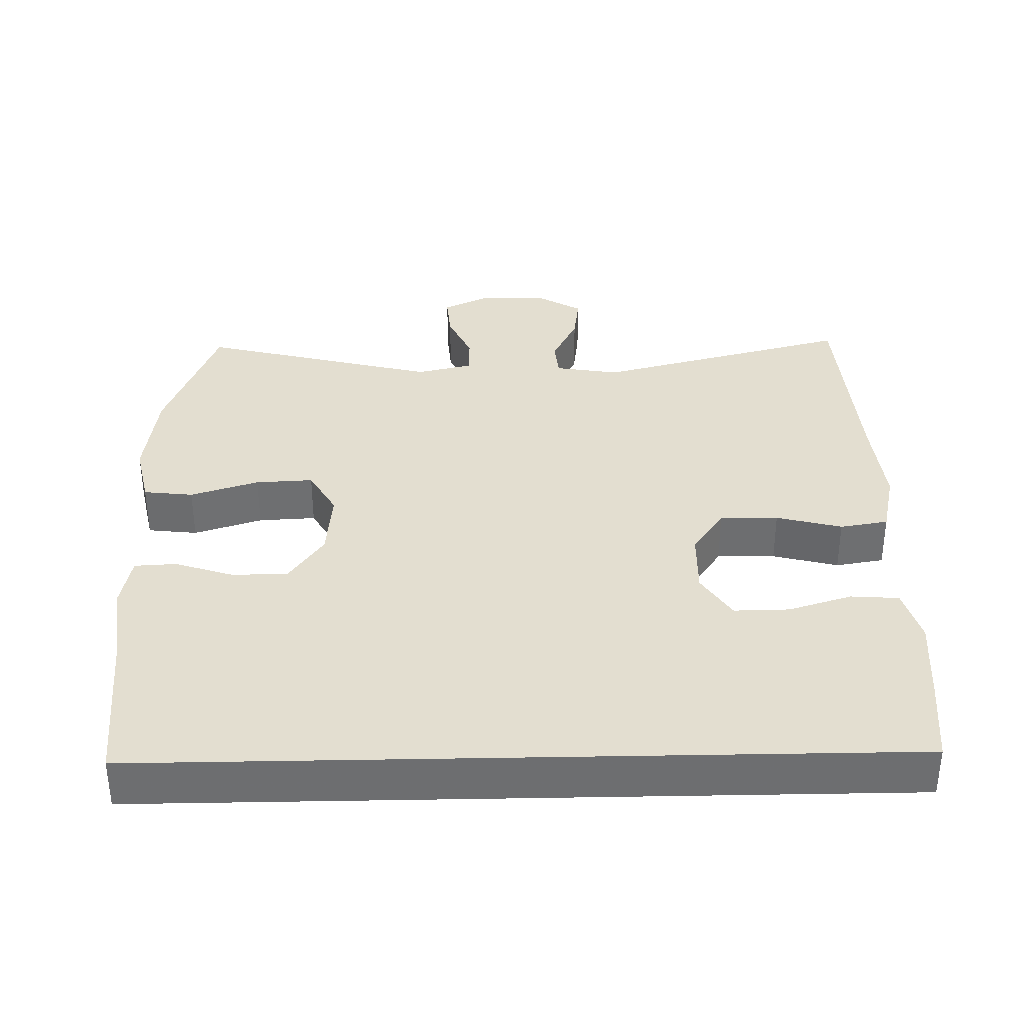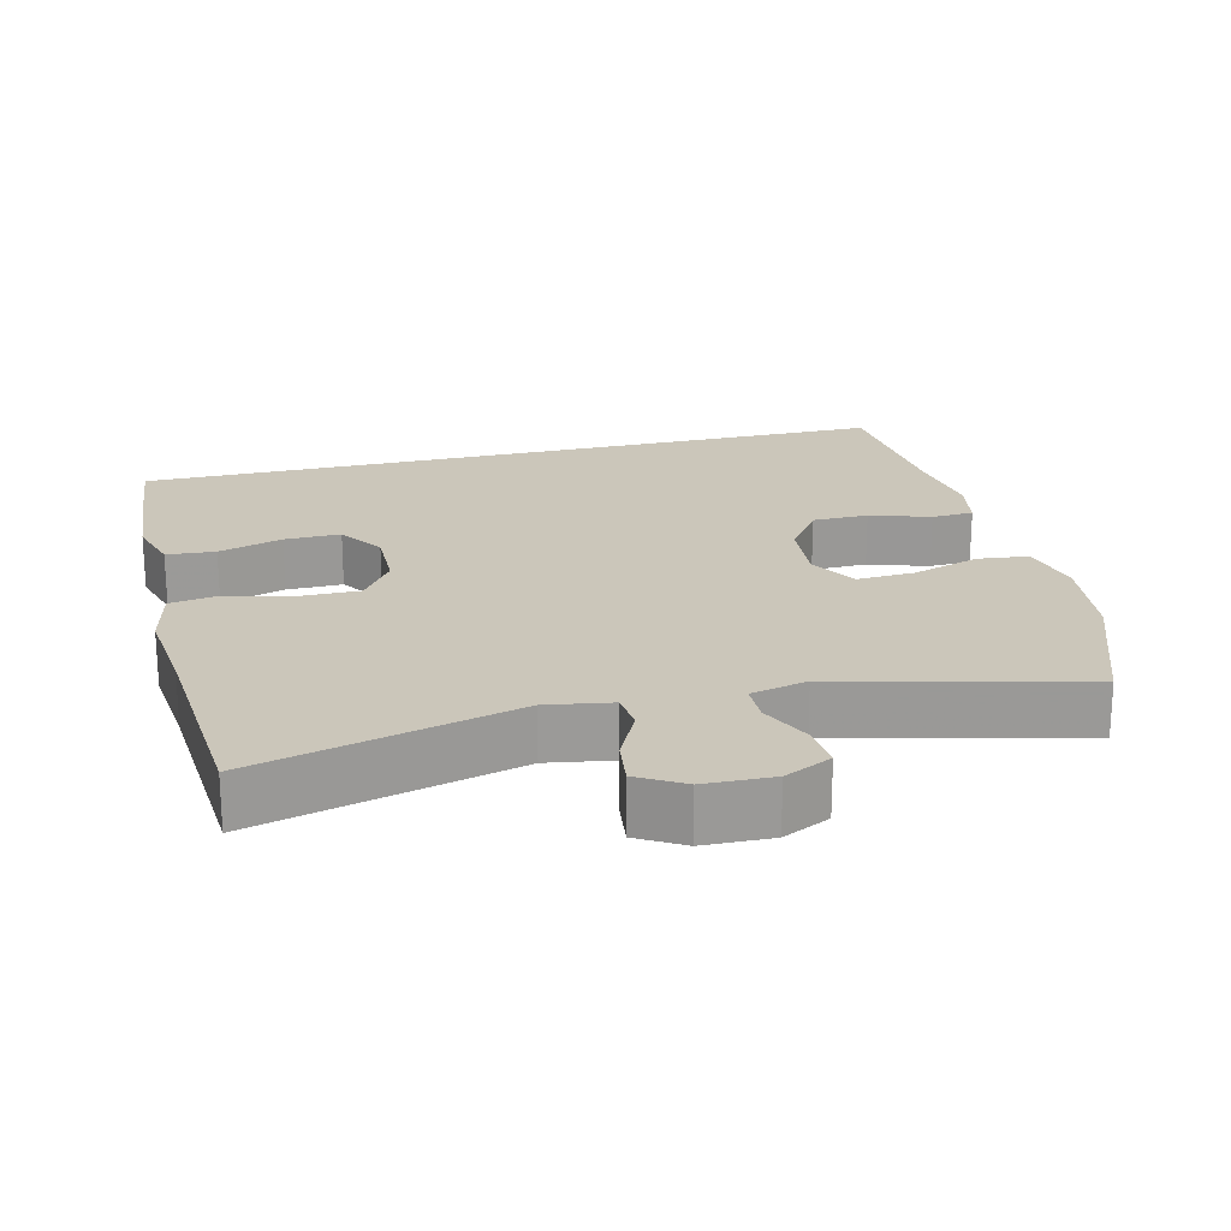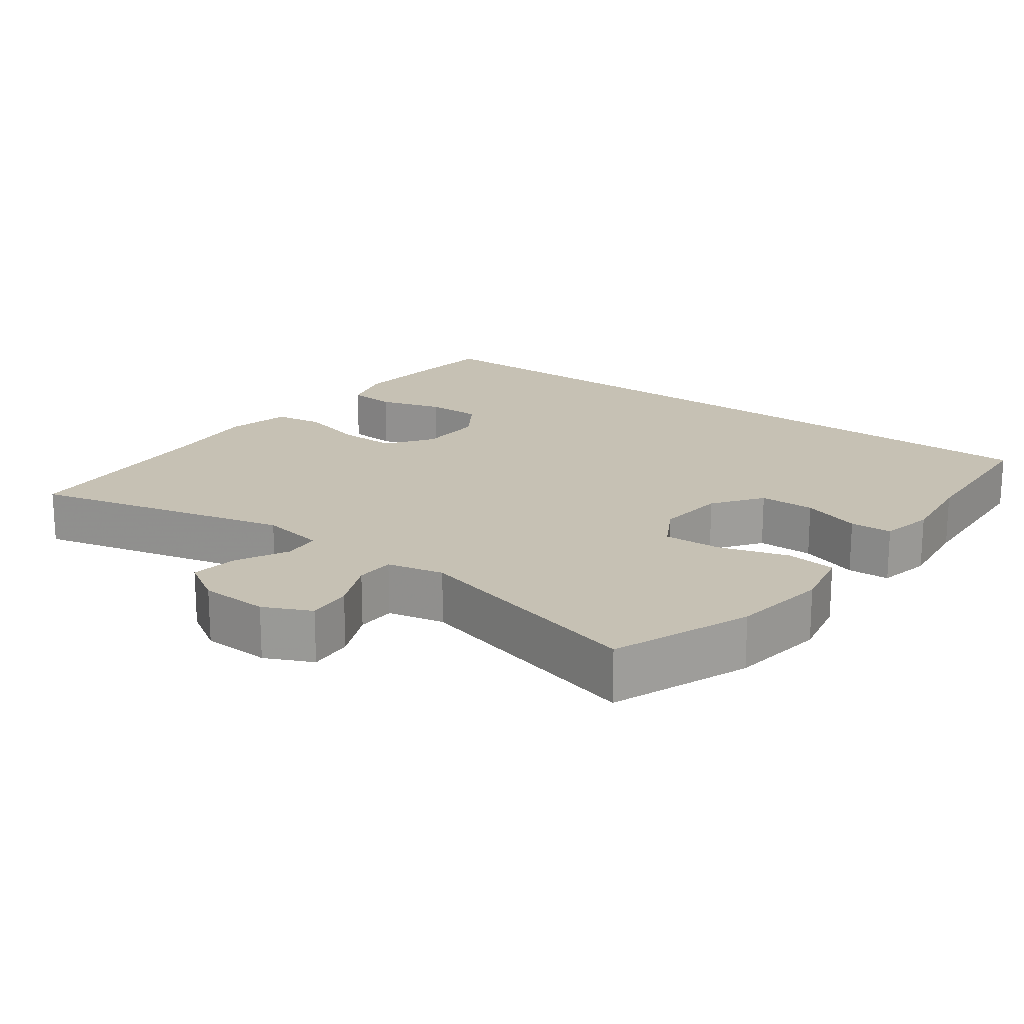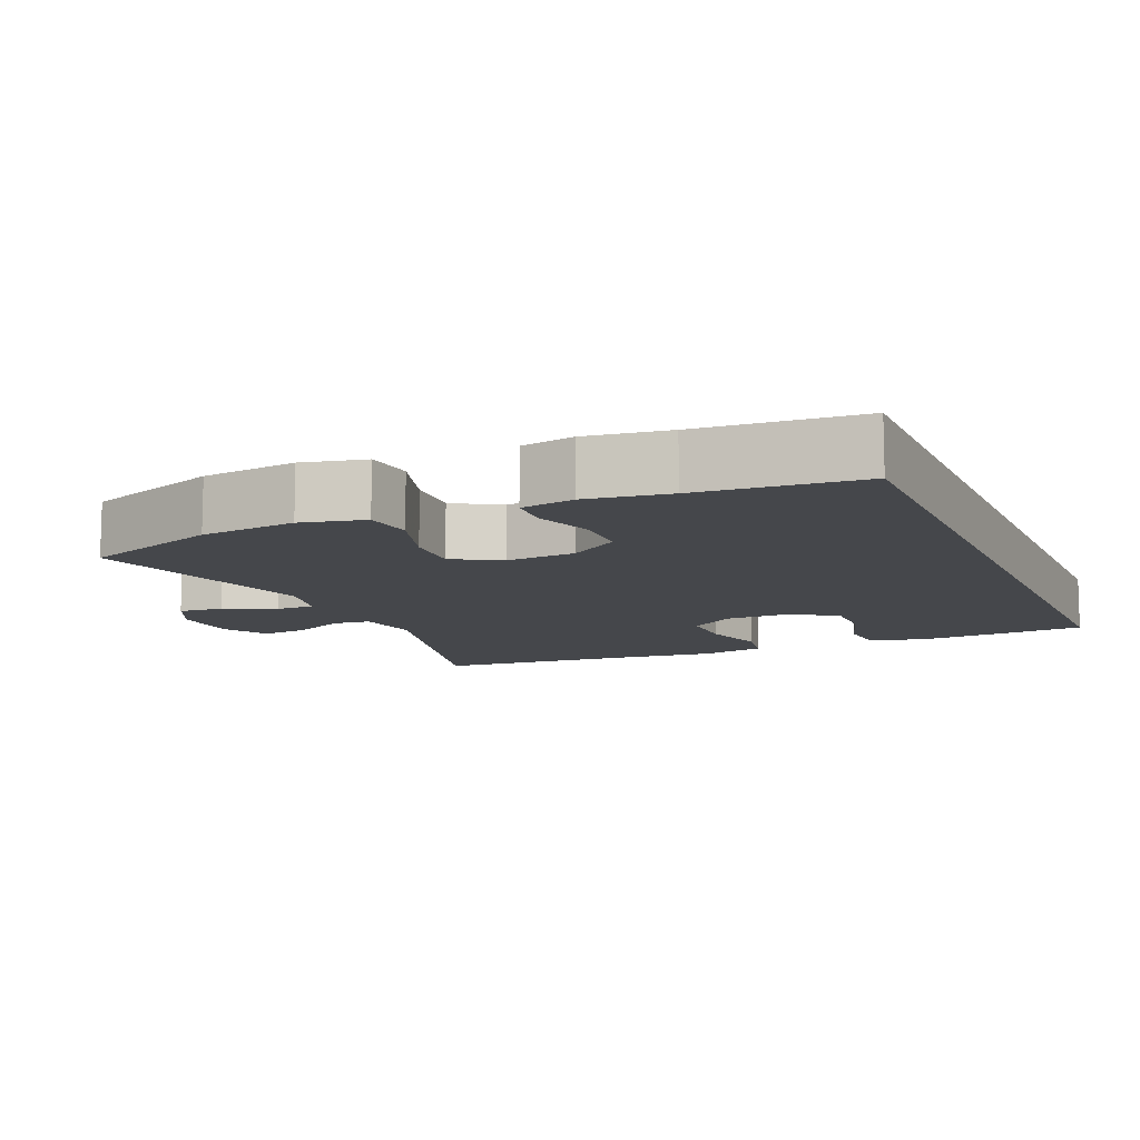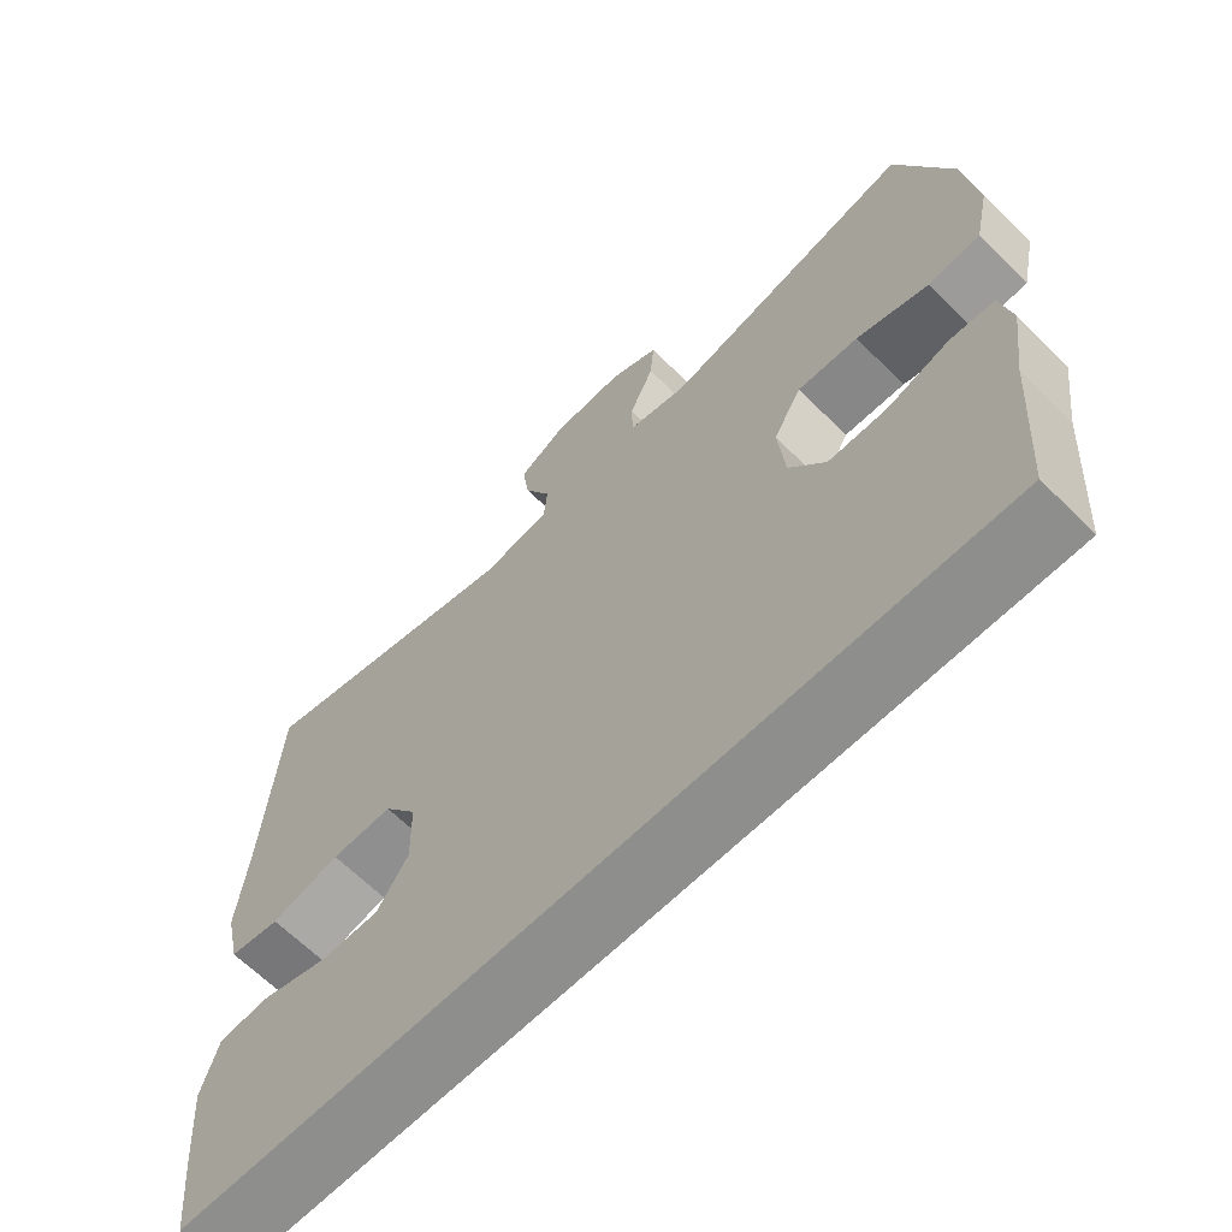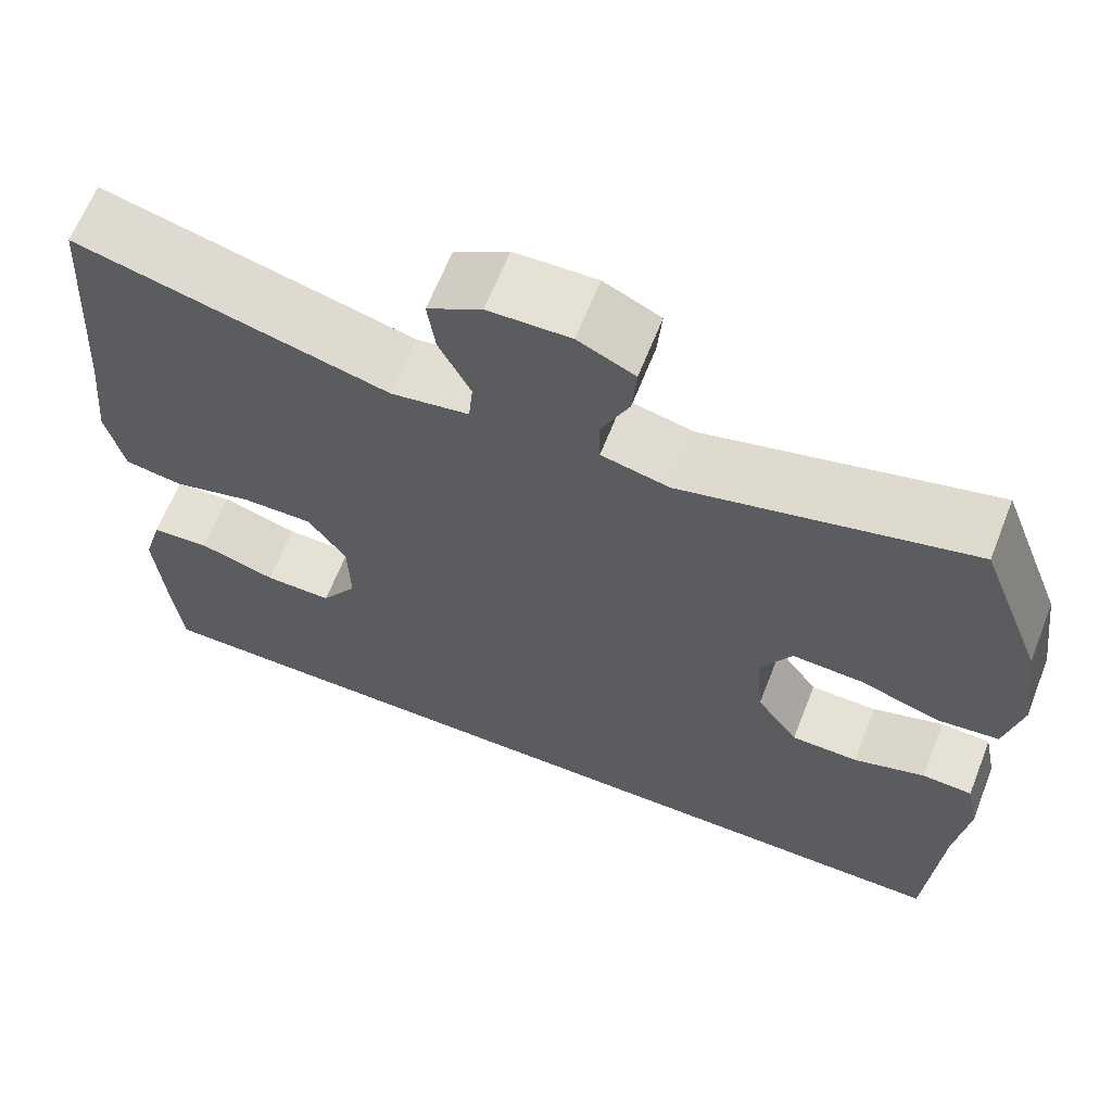
<metadata>
{"format":"obj","ext":"obj","renderer":"f3d","projection":"perspective","resolution":1024,"background":"white","views":[{"elev":35.8,"azim":178.8,"up":"+Y"},{"elev":21.1,"azim":-14.1,"up":"+Y"},{"elev":18.6,"azim":36.9,"up":"+Y"},{"elev":-10.6,"azim":113.0,"up":"+Y"},{"elev":-64.8,"azim":45.1,"up":"+Z"},{"elev":64.6,"azim":21.5,"up":"+Z"}]}
</metadata>
<code>
v 0.5 0.07 0.5
v 0.573 0.07 0.31
v 0.591 0.07 0.177
v 0.572 0.07 0.089
v 0.503 0.07 0.081
v 0.408 0.07 0.111
v 0.328 0.07 0.115
v 0.291 0.07 0.05
v 0.3 0.07 -0.046
v 0.348 0.07 -0.114
v 0.425 0.07 -0.115
v 0.507 0.07 -0.088
v 0.565 0.07 -0.091
v 0.58 0.07 -0.165
v 0.565 0.07 -0.278
v 0.55 0.07 -0.5
v -0.502 0.07 -0.5
v -0.514 0.07 -0.379
v -0.523 0.07 -0.263
v -0.501 0.07 -0.187
v -0.434 0.07 -0.182
v -0.346 0.07 -0.209
v -0.269 0.07 -0.21
v -0.228 0.07 -0.147
v -0.23 0.07 -0.057
v -0.274 0.07 0.006
v -0.355 0.07 0.005
v -0.446 0.07 -0.019
v -0.513 0.07 -0.008
v -0.533 0.07 0.081
v -0.52 0.07 0.211
v -0.5 0.07 0.5
v -0.143 0.07 0.408
v -0.054 0.07 0.423
v -0.049 0.07 0.475
v -0.085 0.07 0.547
v -0.094 0.07 0.612
v -0.032 0.07 0.649
v 0.062 0.07 0.652
v 0.127 0.07 0.621
v 0.122 0.07 0.559
v 0.09 0.07 0.488
v 0.091 0.07 0.434
v 0.169 0.07 0.416
v 0.5 0 0.5
v 0.573 0 0.31
v 0.591 0 0.177
v 0.572 0 0.089
v 0.503 0 0.081
v 0.408 0 0.111
v 0.328 0 0.115
v 0.291 0 0.05
v 0.3 0 -0.046
v 0.348 0 -0.114
v 0.425 0 -0.115
v 0.507 0 -0.088
v 0.565 0 -0.091
v 0.58 0 -0.165
v 0.565 0 -0.278
v 0.55 0 -0.5
v -0.502 0 -0.5
v -0.514 0 -0.379
v -0.523 0 -0.263
v -0.501 0 -0.187
v -0.434 0 -0.182
v -0.346 0 -0.209
v -0.269 0 -0.21
v -0.228 0 -0.147
v -0.23 0 -0.057
v -0.274 0 0.006
v -0.355 0 0.005
v -0.446 0 -0.019
v -0.513 0 -0.008
v -0.533 0 0.081
v -0.52 0 0.211
v -0.5 0 0.5
v -0.143 0 0.408
v -0.054 0 0.423
v -0.049 0 0.475
v -0.085 0 0.547
v -0.094 0 0.612
v -0.032 0 0.649
v 0.062 0 0.652
v 0.127 0 0.621
v 0.122 0 0.559
v 0.09 0 0.488
v 0.091 0 0.434
v 0.169 0 0.416
f 39 40 41 42
f 39 42 43
f 38 39 43
f 35 36 37 38
f 34 35 38 43
f 33 34 43 44
f 31 32 33
f 30 31 33 44
f 27 28 29 30
f 26 27 30 44
f 19 20 21 22
f 19 22 23
f 18 19 23
f 15 16 17 18
f 15 18 23
f 14 15 23 24
f 11 12 13 14
f 10 11 14 24
f 3 4 5 6
f 3 6 7
f 2 3 7
f 1 2 7
f 25 26 44 1
f 9 10 24 25
f 8 9 25
f 1 7 8 25
f 86 85 84 83
f 87 86 83
f 87 83 82
f 82 81 80 79
f 87 82 79 78
f 88 87 78 77
f 77 76 75
f 88 77 75 74
f 74 73 72 71
f 88 74 71 70
f 66 65 64 63
f 67 66 63
f 67 63 62
f 62 61 60 59
f 67 62 59
f 68 67 59 58
f 58 57 56 55
f 68 58 55 54
f 50 49 48 47
f 51 50 47
f 51 47 46
f 51 46 45
f 45 88 70 69
f 69 68 54 53
f 69 53 52
f 69 52 51 45
f 1 45 46 2
f 2 46 47 3
f 3 47 48 4
f 4 48 49 5
f 5 49 50 6
f 6 50 51 7
f 7 51 52 8
f 8 52 53 9
f 9 53 54 10
f 10 54 55 11
f 11 55 56 12
f 12 56 57 13
f 13 57 58 14
f 14 58 59 15
f 15 59 60 16
f 16 60 61 17
f 17 61 62 18
f 18 62 63 19
f 19 63 64 20
f 20 64 65 21
f 21 65 66 22
f 22 66 67 23
f 23 67 68 24
f 24 68 69 25
f 25 69 70 26
f 26 70 71 27
f 27 71 72 28
f 28 72 73 29
f 29 73 74 30
f 30 74 75 31
f 31 75 76 32
f 32 76 77 33
f 33 77 78 34
f 34 78 79 35
f 35 79 80 36
f 36 80 81 37
f 37 81 82 38
f 38 82 83 39
f 39 83 84 40
f 40 84 85 41
f 41 85 86 42
f 42 86 87 43
f 43 87 88 44
f 44 88 45 1

</code>
